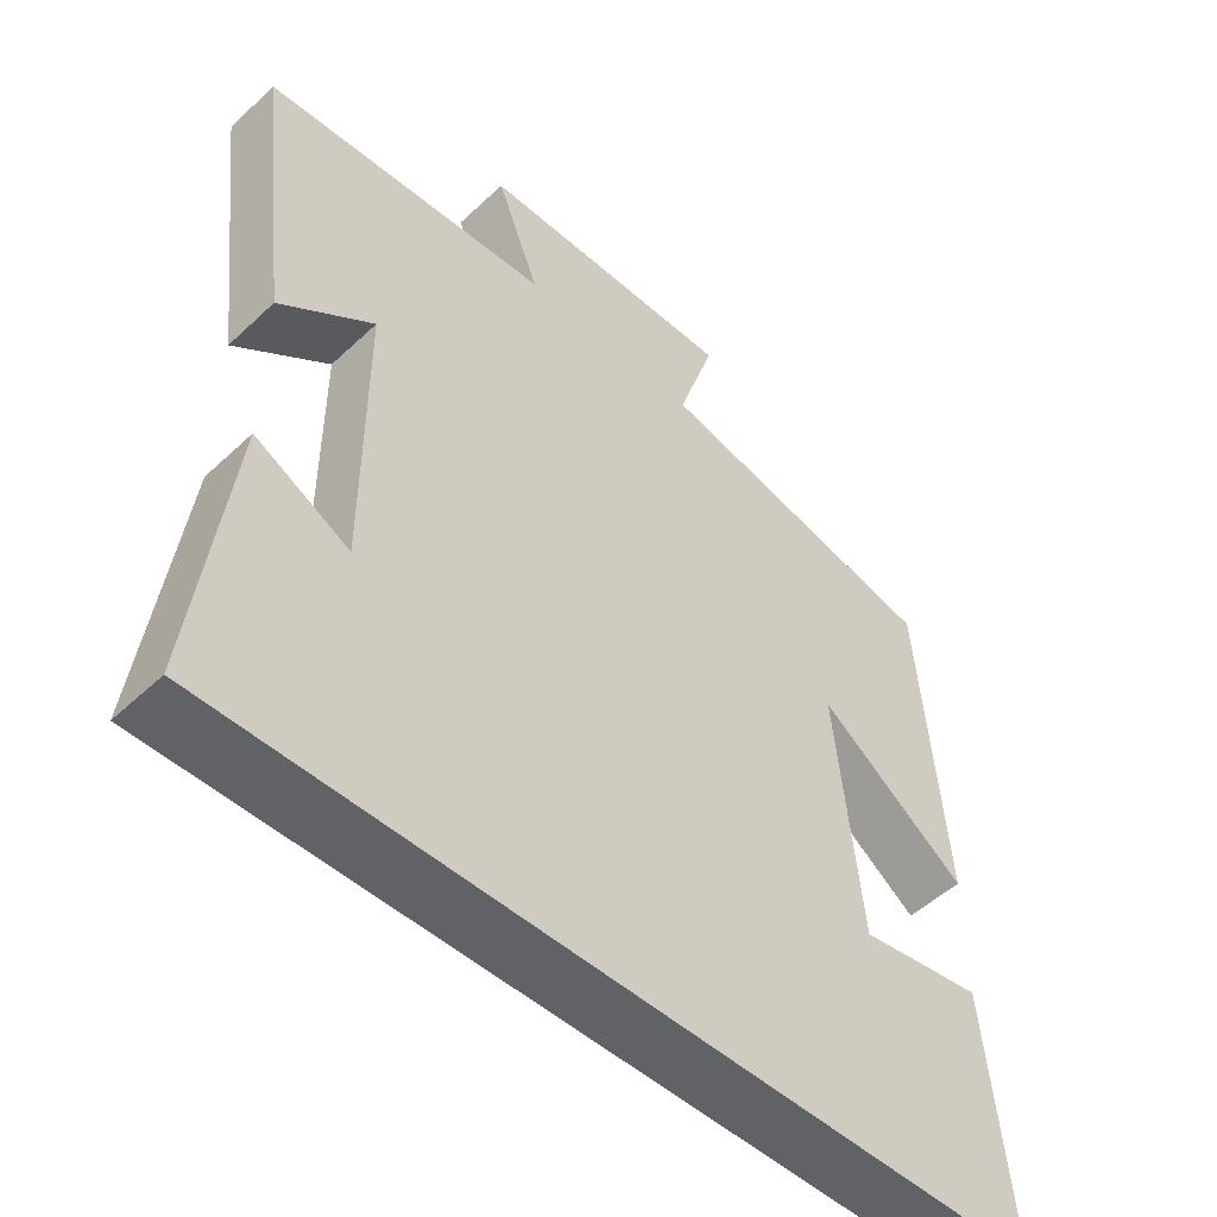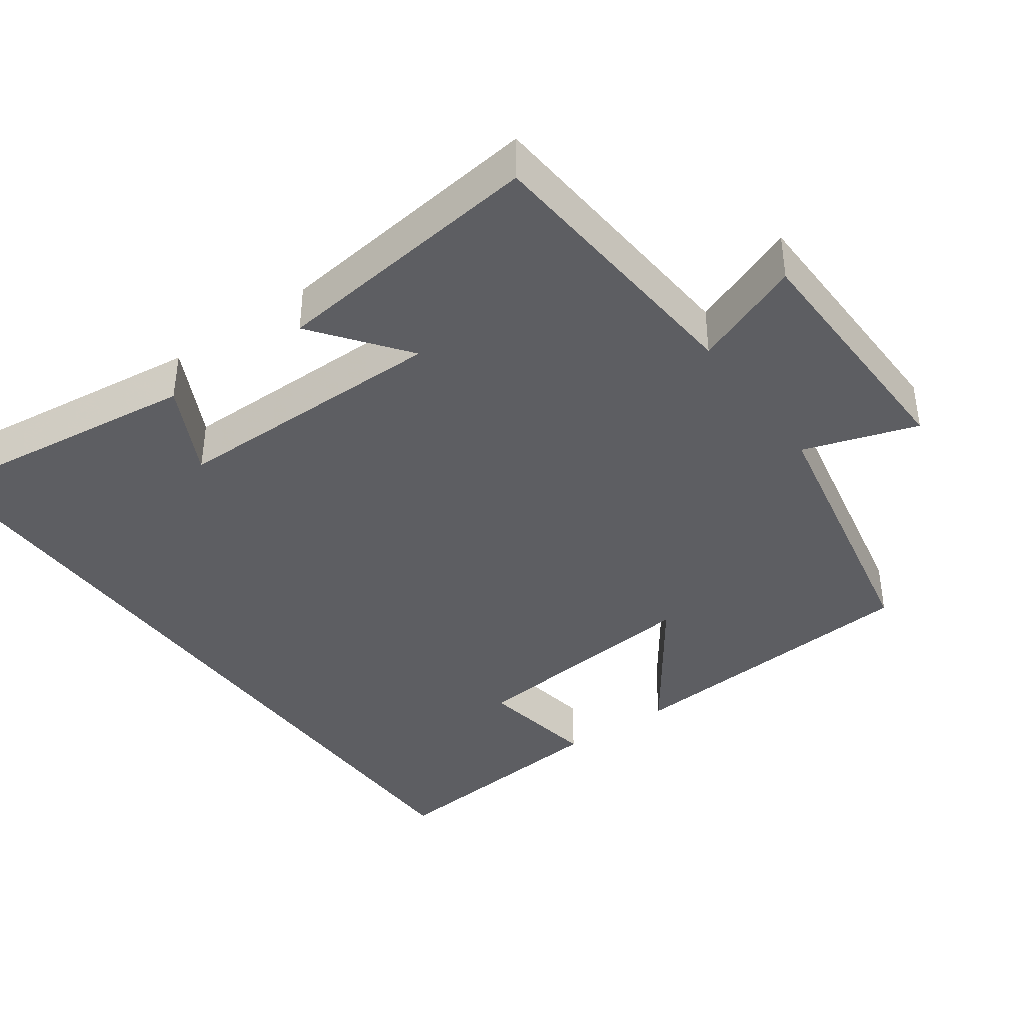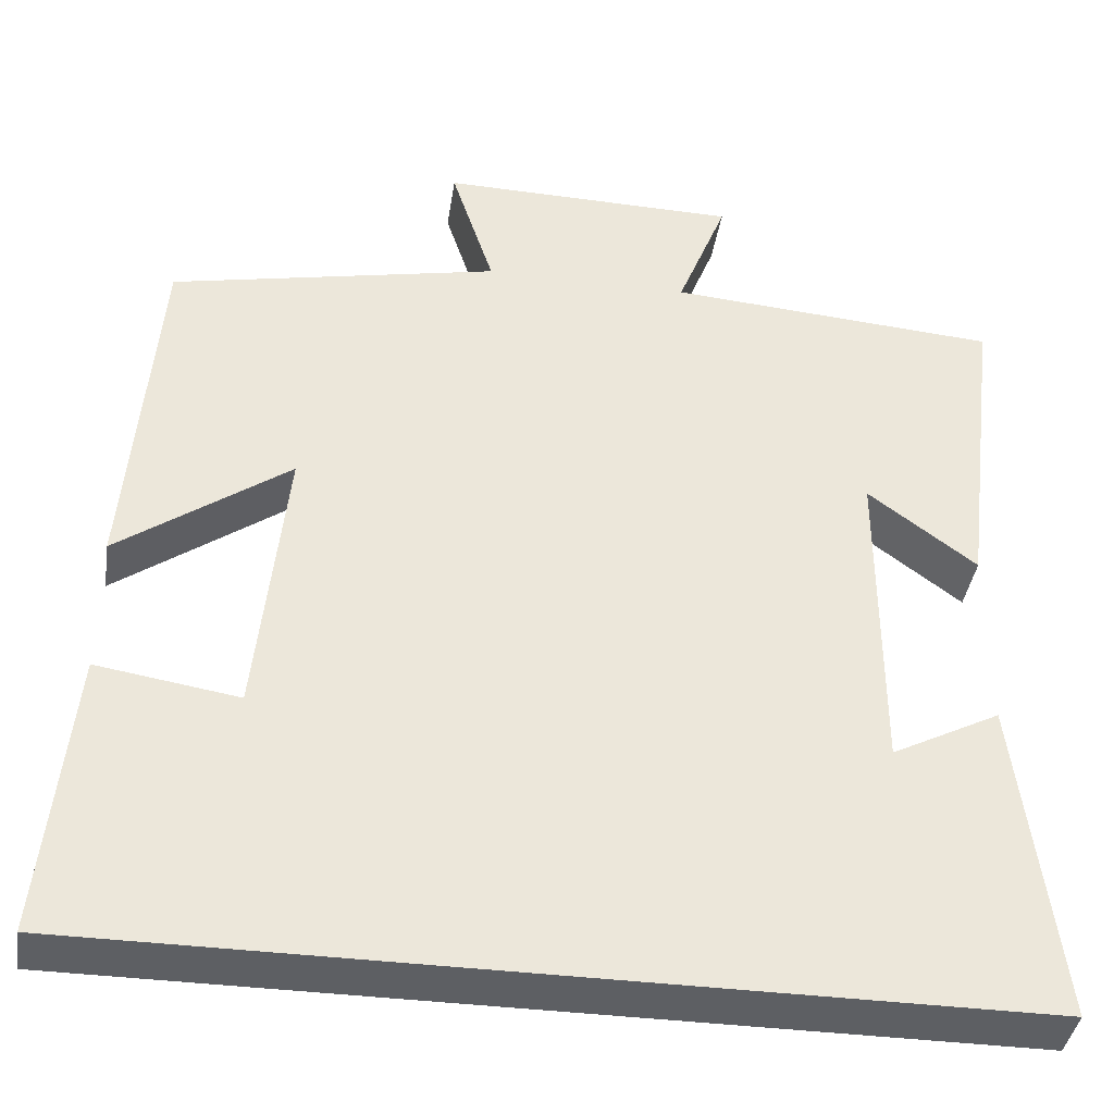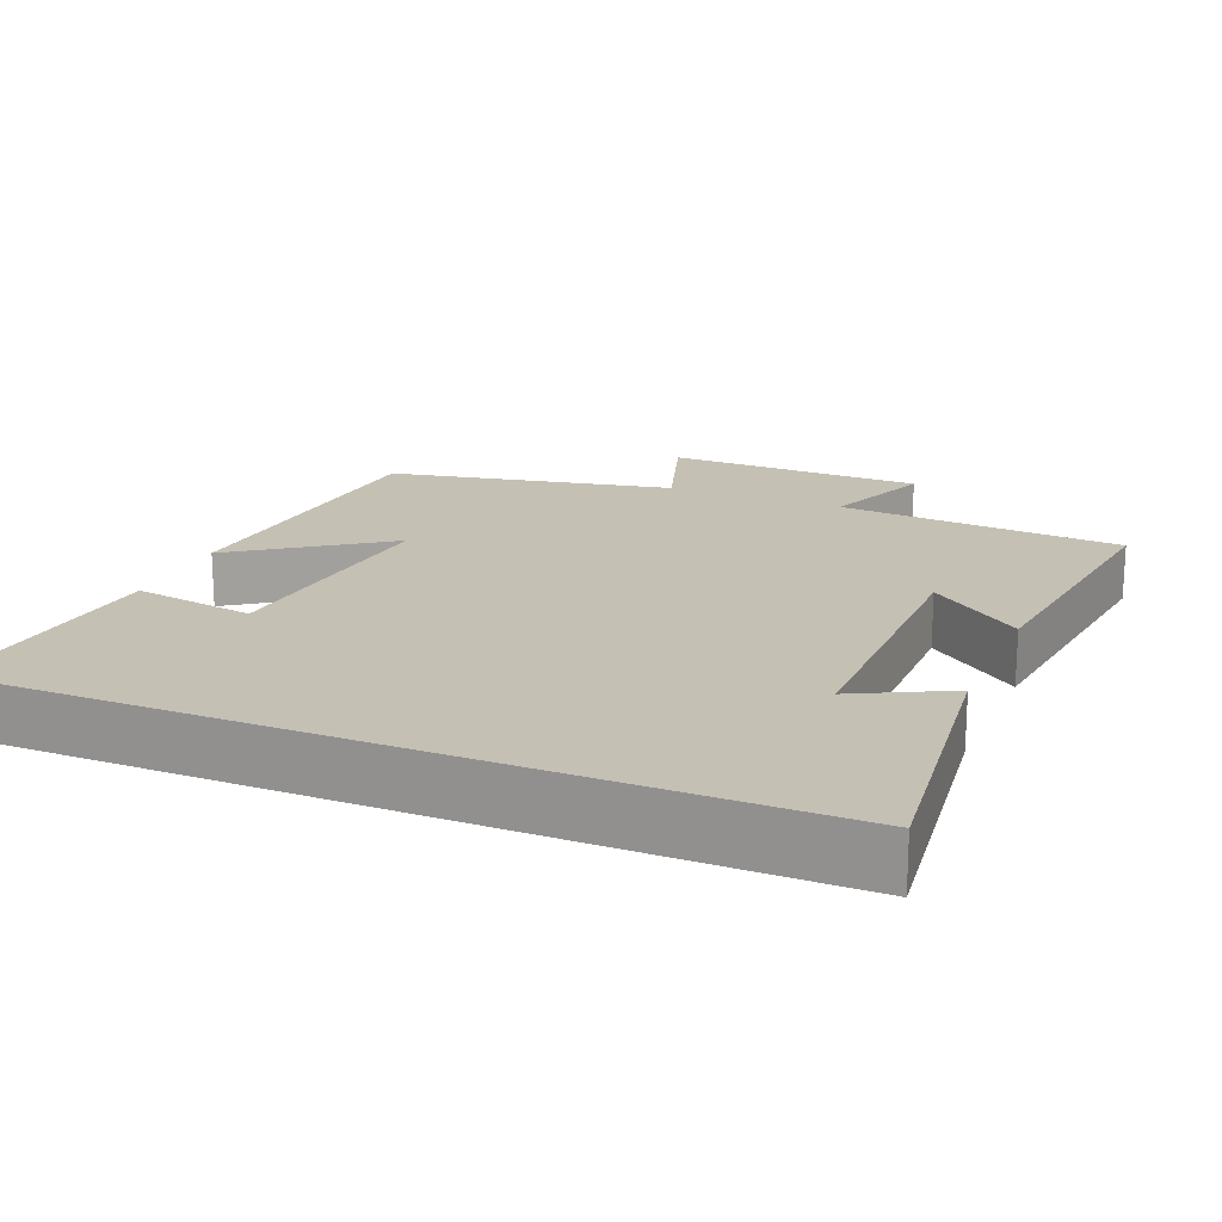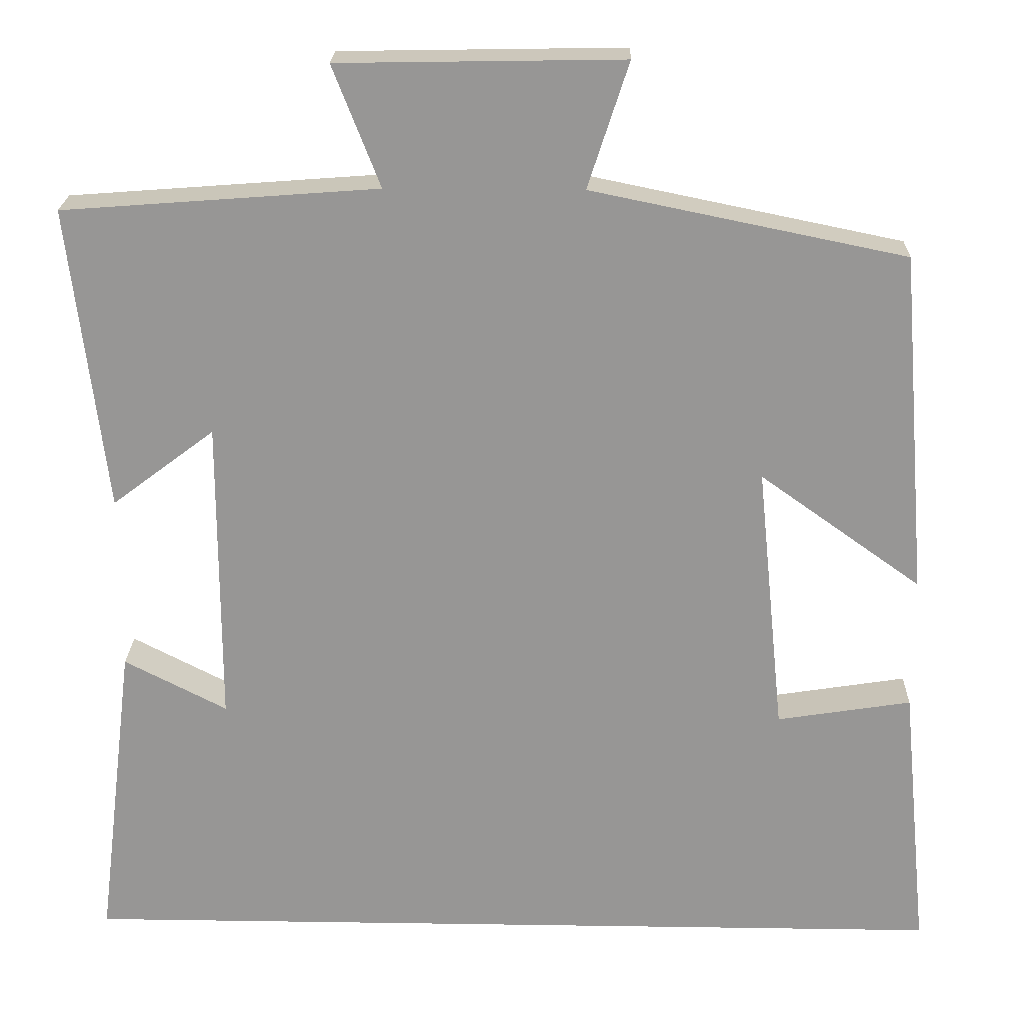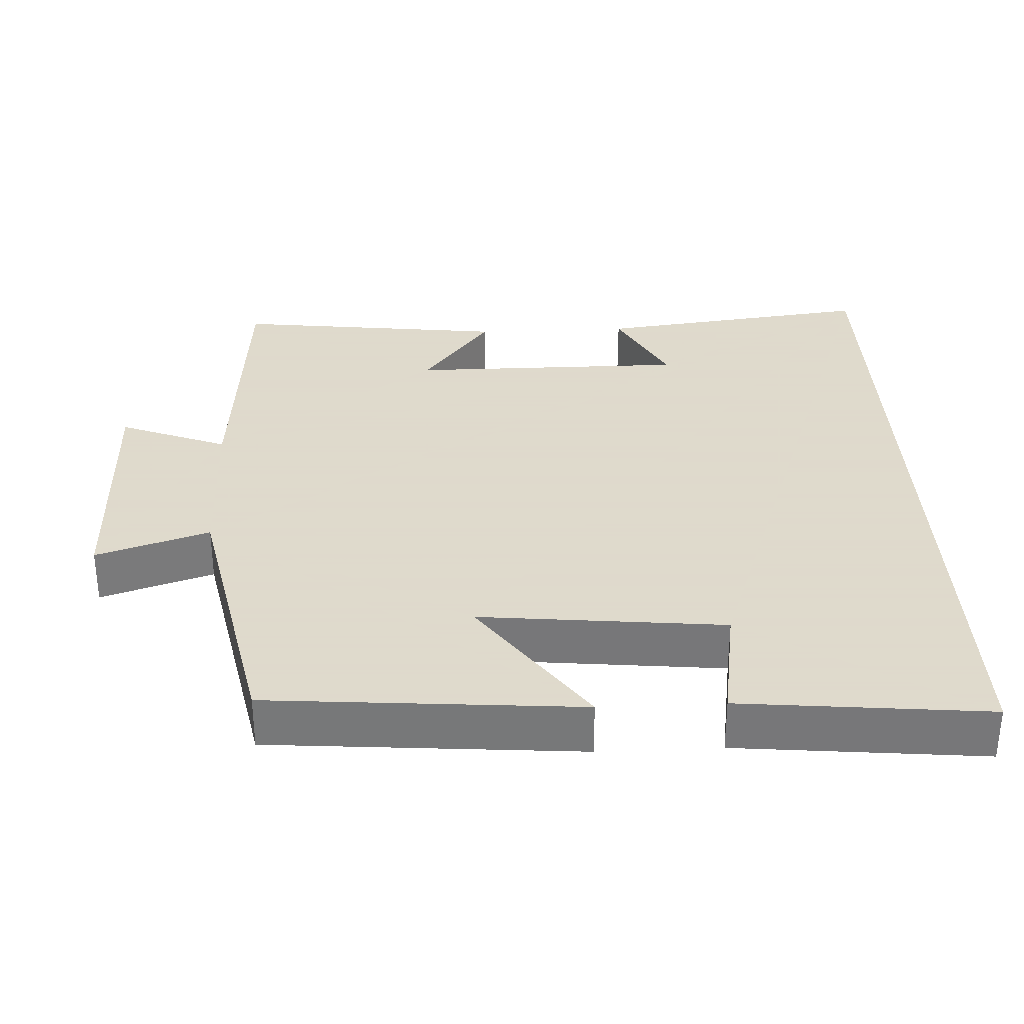
<metadata>
{"format":"obj","ext":"obj","renderer":"f3d","projection":"perspective","resolution":1024,"background":"white","views":[{"elev":-50.7,"azim":-44.4,"up":"+Z"},{"elev":-39.4,"azim":-54.2,"up":"+Y"},{"elev":-40.0,"azim":171.3,"up":"+Z"},{"elev":18.4,"azim":-157.3,"up":"+Y"},{"elev":21.9,"azim":1.5,"up":"+Z"},{"elev":32.4,"azim":87.3,"up":"+Y"}]}
</metadata>
<code>
v -0.547 0.07 -0.5
v -0.5 0.07 -0.12
v -0.374 0.07 -0.185
v -0.374 0.07 0.193
v -0.5 0.07 0.098
v -0.545 0.07 0.471
v -0.159 0.07 0.5
v -0.217 0.07 0.648
v 0.131 0.07 0.654
v 0.081 0.07 0.5
v 0.466 0.07 0.421
v 0.5 0.07 -0.001
v 0.301 0.07 0.141
v 0.335 0.07 -0.191
v 0.5 0.07 -0.165
v 0.533 0.07 -0.5
v -0.547 0 -0.5
v -0.5 0 -0.12
v -0.374 0 -0.185
v -0.374 0 0.193
v -0.5 0 0.098
v -0.545 0 0.471
v -0.159 0 0.5
v -0.217 0 0.648
v 0.131 0 0.654
v 0.081 0 0.5
v 0.466 0 0.421
v 0.5 0 -0.001
v 0.301 0 0.141
v 0.335 0 -0.191
v 0.5 0 -0.165
v 0.533 0 -0.5
f 14 15 16 1
f 13 14 1
f 10 11 12 13
f 10 13 1
f 7 8 9 10
f 4 5 6 7
f 3 4 7 10
f 1 2 3
f 1 3 10
f 17 32 31 30
f 17 30 29
f 29 28 27 26
f 17 29 26
f 26 25 24 23
f 23 22 21 20
f 26 23 20 19
f 19 18 17
f 26 19 17
f 1 17 18 2
f 2 18 19 3
f 3 19 20 4
f 4 20 21 5
f 5 21 22 6
f 6 22 23 7
f 7 23 24 8
f 8 24 25 9
f 9 25 26 10
f 10 26 27 11
f 11 27 28 12
f 12 28 29 13
f 13 29 30 14
f 14 30 31 15
f 15 31 32 16
f 16 32 17 1

</code>
